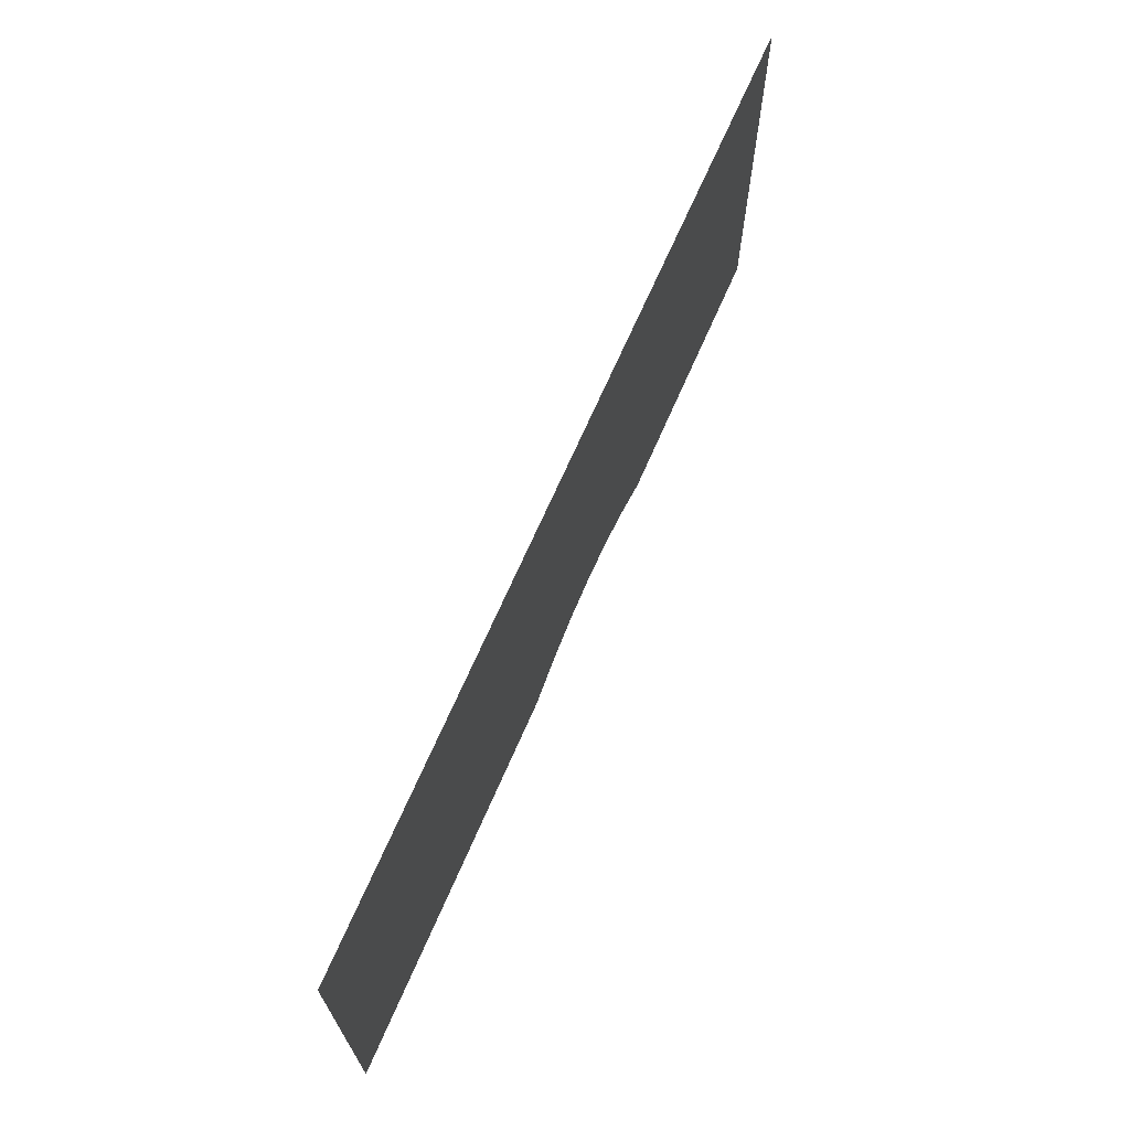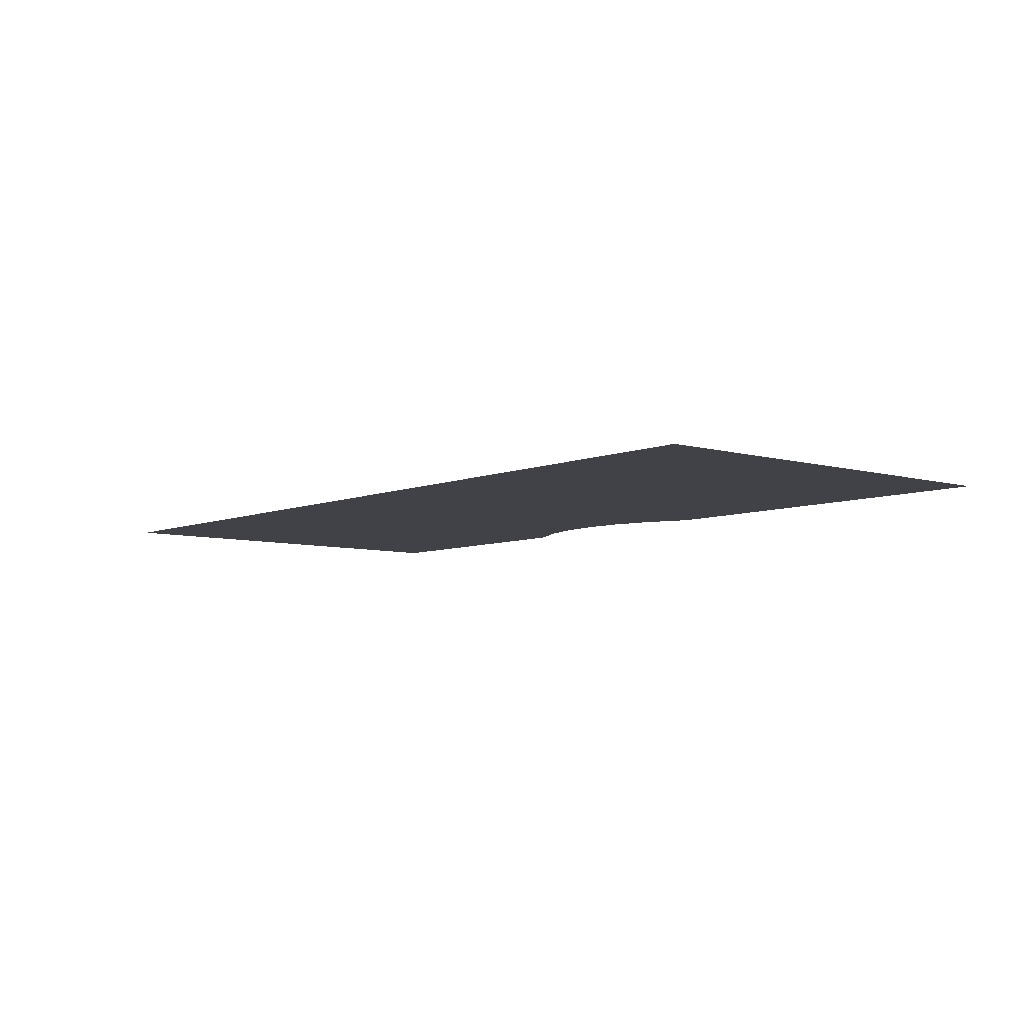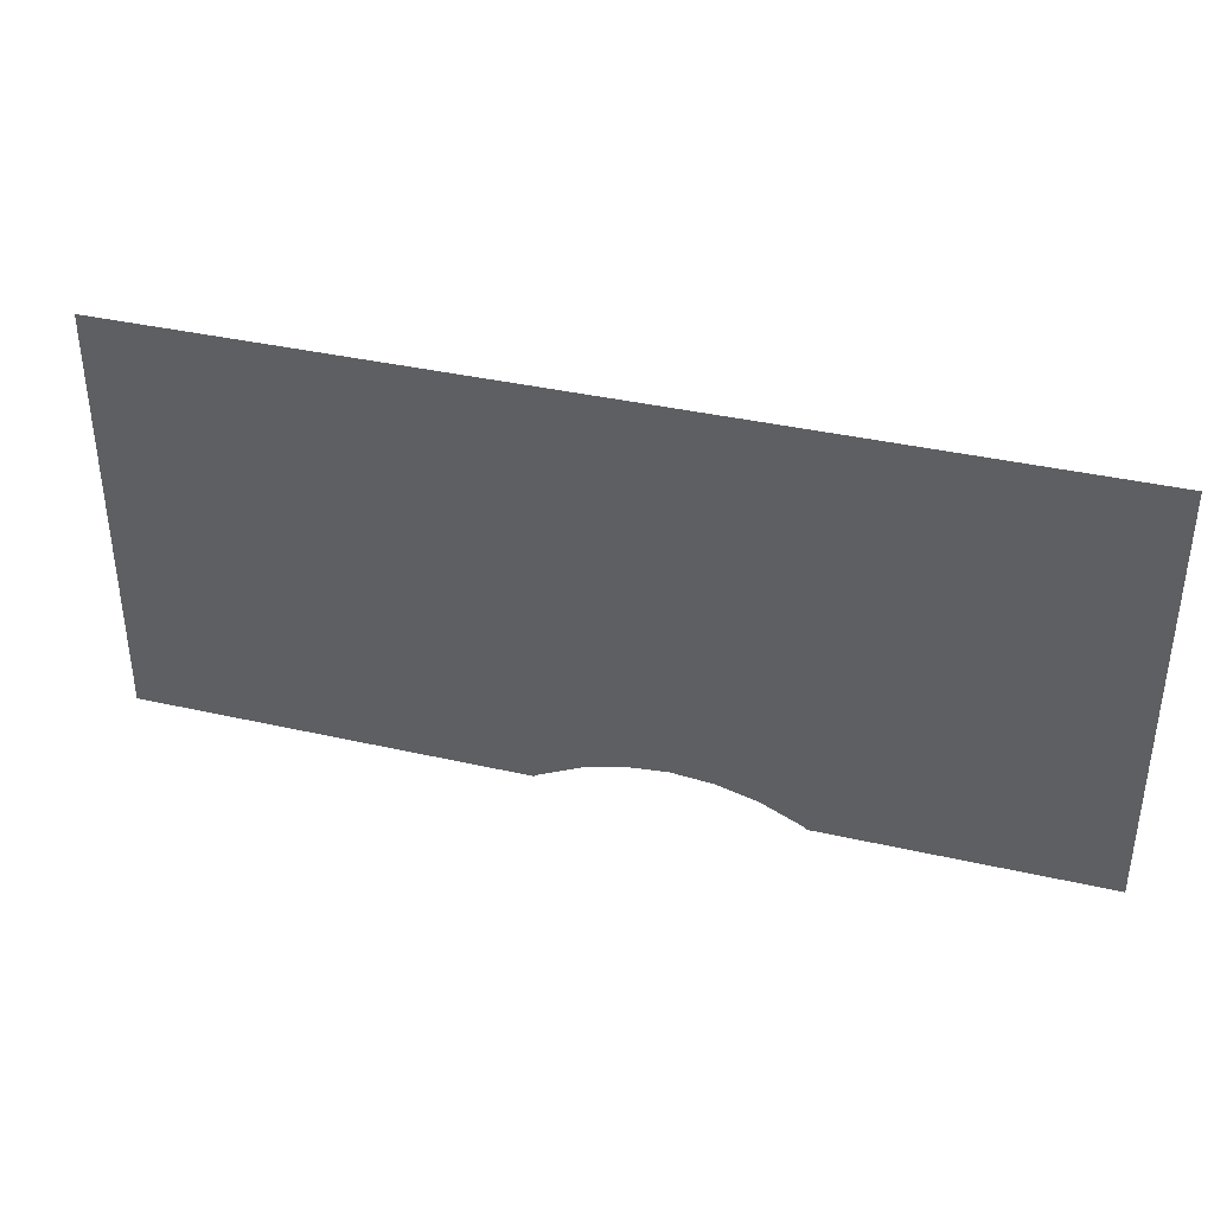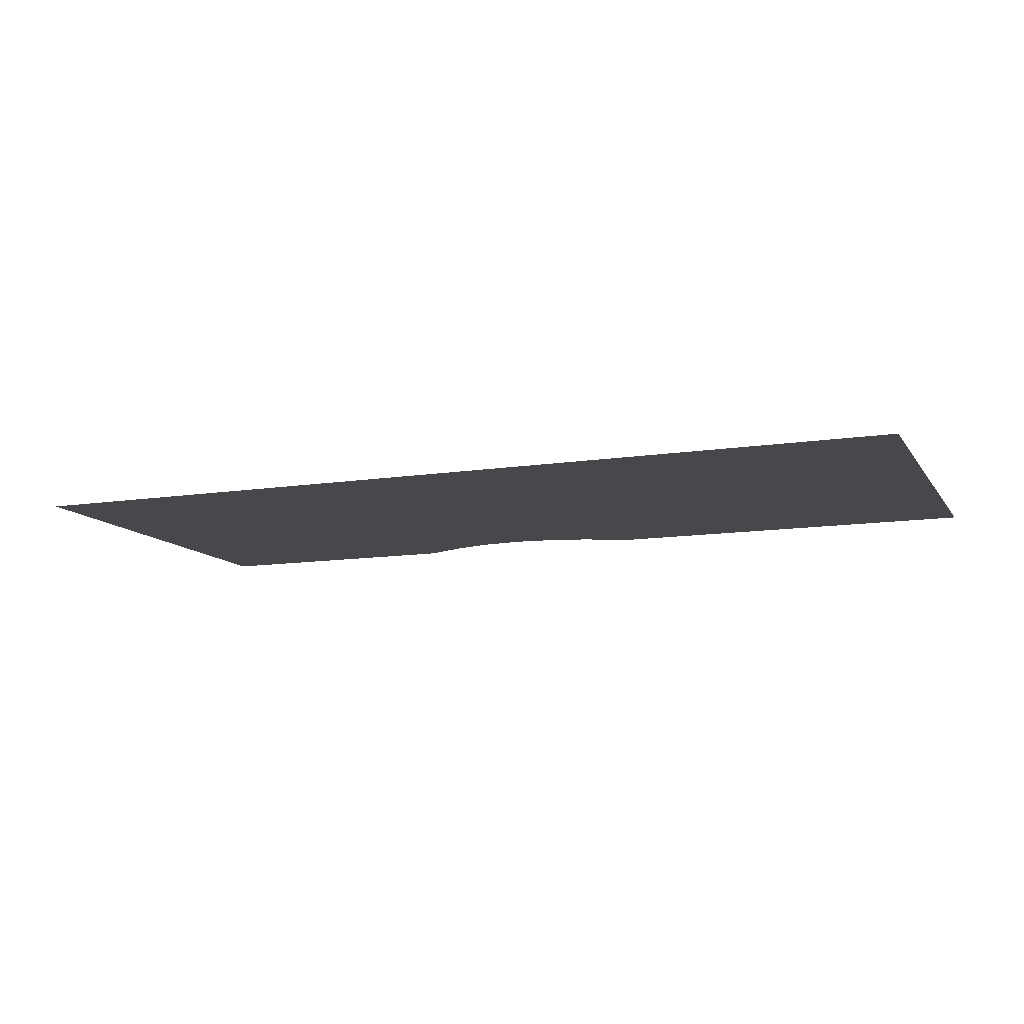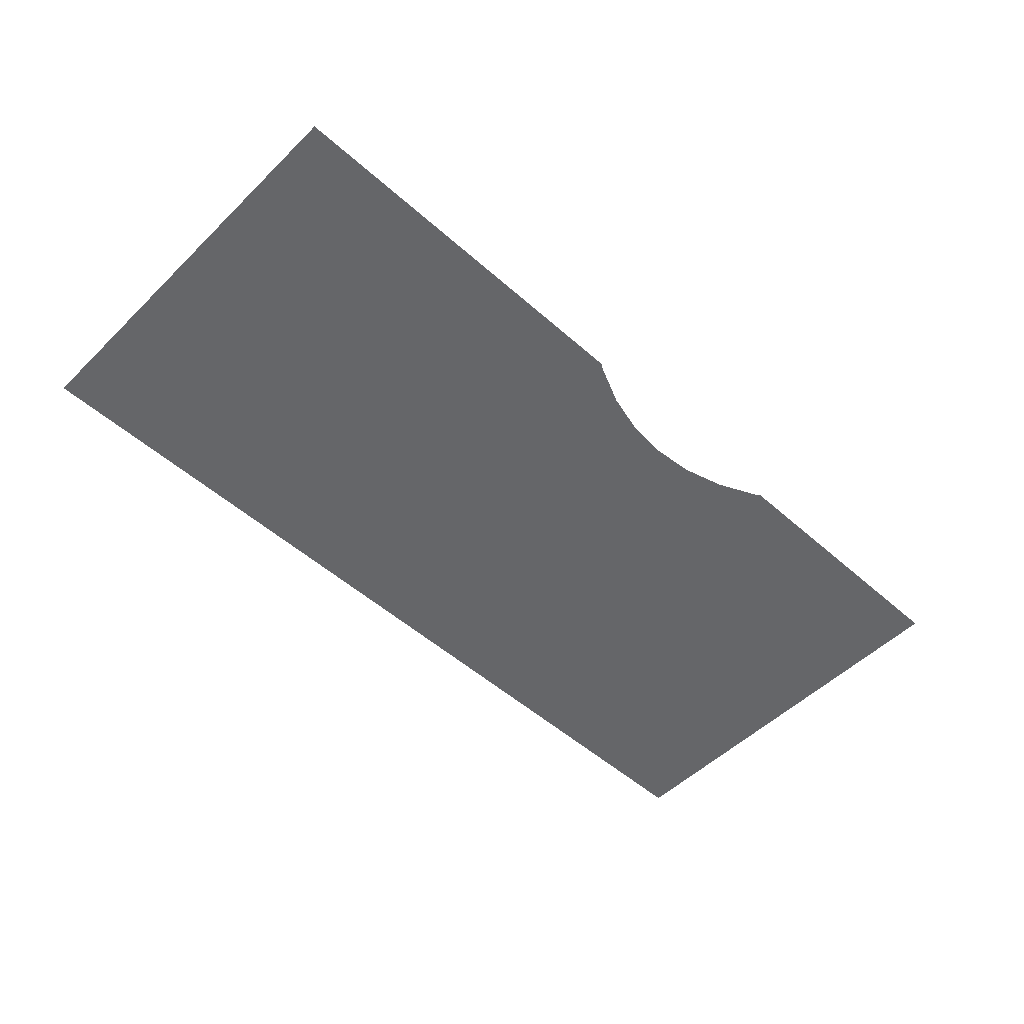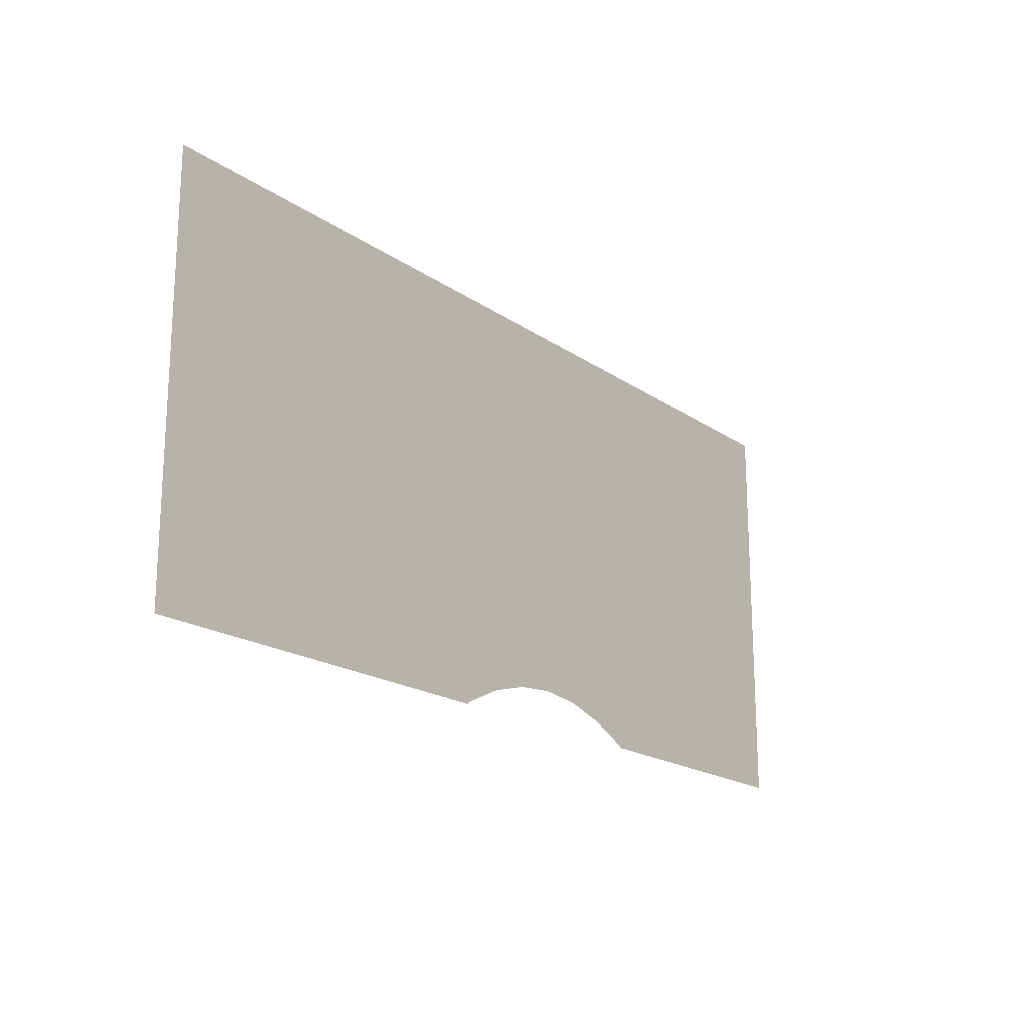
<metadata>
{"format":"obj","ext":"obj","renderer":"f3d","projection":"perspective","resolution":1024,"background":"white","views":[{"elev":68.4,"azim":113.5,"up":"+Z"},{"elev":-6.8,"azim":49.9,"up":"+Y"},{"elev":37.8,"azim":-163.8,"up":"+Z"},{"elev":-11.6,"azim":20.9,"up":"+Y"},{"elev":-51.9,"azim":136.3,"up":"+Y"},{"elev":-18.8,"azim":127.7,"up":"+Z"}]}
</metadata>
<code>
v -0.1552 0 0.002325
v -0.2533 0 0.008385
v -0.2636 0 -0.00064
v -0.1596 0 -0.00064
v -0.1552 0 0.002325
v -0.1685 0 0.05733
v -0.2125 0 0.03561
v -0.2533 0 0.008385
v -0.1552 0 0.002325
v -0.1212 0 0.01808
v -0.122 0 0.07308
v -0.1685 0 0.05733
v -0.08589 0 0.02763
v -0.07394 0 0.08264
v -0.122 0 0.07308
v -0.1212 0 0.01808
v -0.08589 0 0.02763
v -0.05 0 0.03086
v -0.025 0 0.08586
v -0.07394 0 0.08264
v -0.01412 0 0.02763
v -0.025 0 0.08586
v -0.05 0 0.03086
v -0.01412 0 0.02763
v 0.02117 0 0.01808
v 0.0125 0 0.08586
v -0.025 0 0.08586
v 0.05525 0 0.002325
v 0.06307 0 0.07941
v 0.0125 0 0.08586
v 0.02117 0 0.01808
v 0.05525 0 0.002325
v 0.1608 0 0.02879
v 0.1128 0 0.06028
v 0.06307 0 0.07941
v 0.05525 0 0.002325
v 0.05965 0 -0.00064
v 0.1916 0 -0.00064
v 0.1608 0 0.02879
v -0.16 0 0.1859
v -0.24 0 0.3614
v -0.24 0 0.2109
v -0.2 0 0.1909
v -0.16 0 0.1859
v -0.08 0 0.3614
v -0.24 0 0.3614
v -0.16 0 0.1859
v -0.12 0 0.1909
v -0.08 0 0.2109
v -0.08 0 0.3614
v 0.16 0 0.1859
v 0.08 0 0.3614
v 0.08 0 0.2109
v 0.12 0 0.1909
v 0.16 0 0.1859
v 0.24 0 0.3614
v 0.08 0 0.3614
v 0.16 0 0.1859
v 0.2 0 0.1909
v 0.24 0 0.2109
v 0.24 0 0.3614
v -0.08 0 0.2109
v 0.08 0 0.2109
v 0.08 0 0.3614
v -0.08 0 0.3614
v -0.08 0 0.2109
v -0.07394 0 0.08264
v -0.025 0 0.08586
v 0.08 0 0.2109
v -0.08 0 0.2109
v -0.122 0 0.07308
v -0.07394 0 0.08264
v -0.08 0 0.2109
v -0.12 0 0.1909
v -0.1685 0 0.05733
v -0.122 0 0.07308
v 0.08 0 0.2109
v -0.025 0 0.08586
v 0.0125 0 0.08586
v 0.08 0 0.2109
v 0.0125 0 0.08586
v 0.06307 0 0.07941
v 0.12 0 0.1909
v -0.16 0 0.1859
v -0.2 0 0.1909
v -0.2533 0 0.008385
v -0.2125 0 0.03561
v -0.16 0 0.1859
v -0.2125 0 0.03561
v -0.1685 0 0.05733
v -0.12 0 0.1909
v 0.16 0 0.1859
v 0.12 0 0.1909
v 0.06307 0 0.07941
v 0.1128 0 0.06028
v 0.16 0 0.1859
v 0.1128 0 0.06028
v 0.1608 0 0.02879
v 0.2 0 0.1909
v -0.4 0 -0.00064
v -0.24 0 0.2109
v -0.24 0 0.3614
v -0.4 0 0.3614
v -0.4 0 -0.00064
v -0.2 0 0.1909
v -0.24 0 0.2109
v -0.4 0 -0.00064
v -0.2636 0 -0.00064
v -0.2533 0 0.008385
v -0.2 0 0.1909
v 0.4 0 -0.00064
v 0.4 0 0.3614
v 0.24 0 0.3614
v 0.24 0 0.2109
v 0.4 0 -0.00064
v 0.24 0 0.2109
v 0.2 0 0.1909
v 0.4 0 -0.00064
v 0.2 0 0.1909
v 0.1608 0 0.02879
v 0.1916 0 -0.00064
g mesh7277694
f 1 2 3
f 3 4 1
f 5 6 7
f 7 8 5
f 9 10 11
f 11 12 9
f 13 14 15
f 15 16 13
f 17 18 19
f 19 20 17
f 21 22 23
f 24 25 26
f 26 27 24
f 28 29 30
f 30 31 28
f 32 33 34
f 34 35 32
f 36 37 38
f 38 39 36
f 40 41 42
f 42 43 40
f 44 45 46
f 47 48 49
f 49 50 47
f 51 52 53
f 53 54 51
f 55 56 57
f 58 59 60
f 60 61 58
f 62 63 64
f 64 65 62
f 66 67 68
f 68 69 66
f 70 71 72
f 73 74 75
f 75 76 73
f 77 78 79
f 80 81 82
f 82 83 80
f 84 85 86
f 86 87 84
f 88 89 90
f 90 91 88
f 92 93 94
f 94 95 92
f 96 97 98
f 98 99 96
f 100 101 102
f 102 103 100
f 104 105 106
f 107 108 109
f 109 110 107
f 111 112 113
f 113 114 111
f 115 116 117
f 118 119 120
f 120 121 118

</code>
